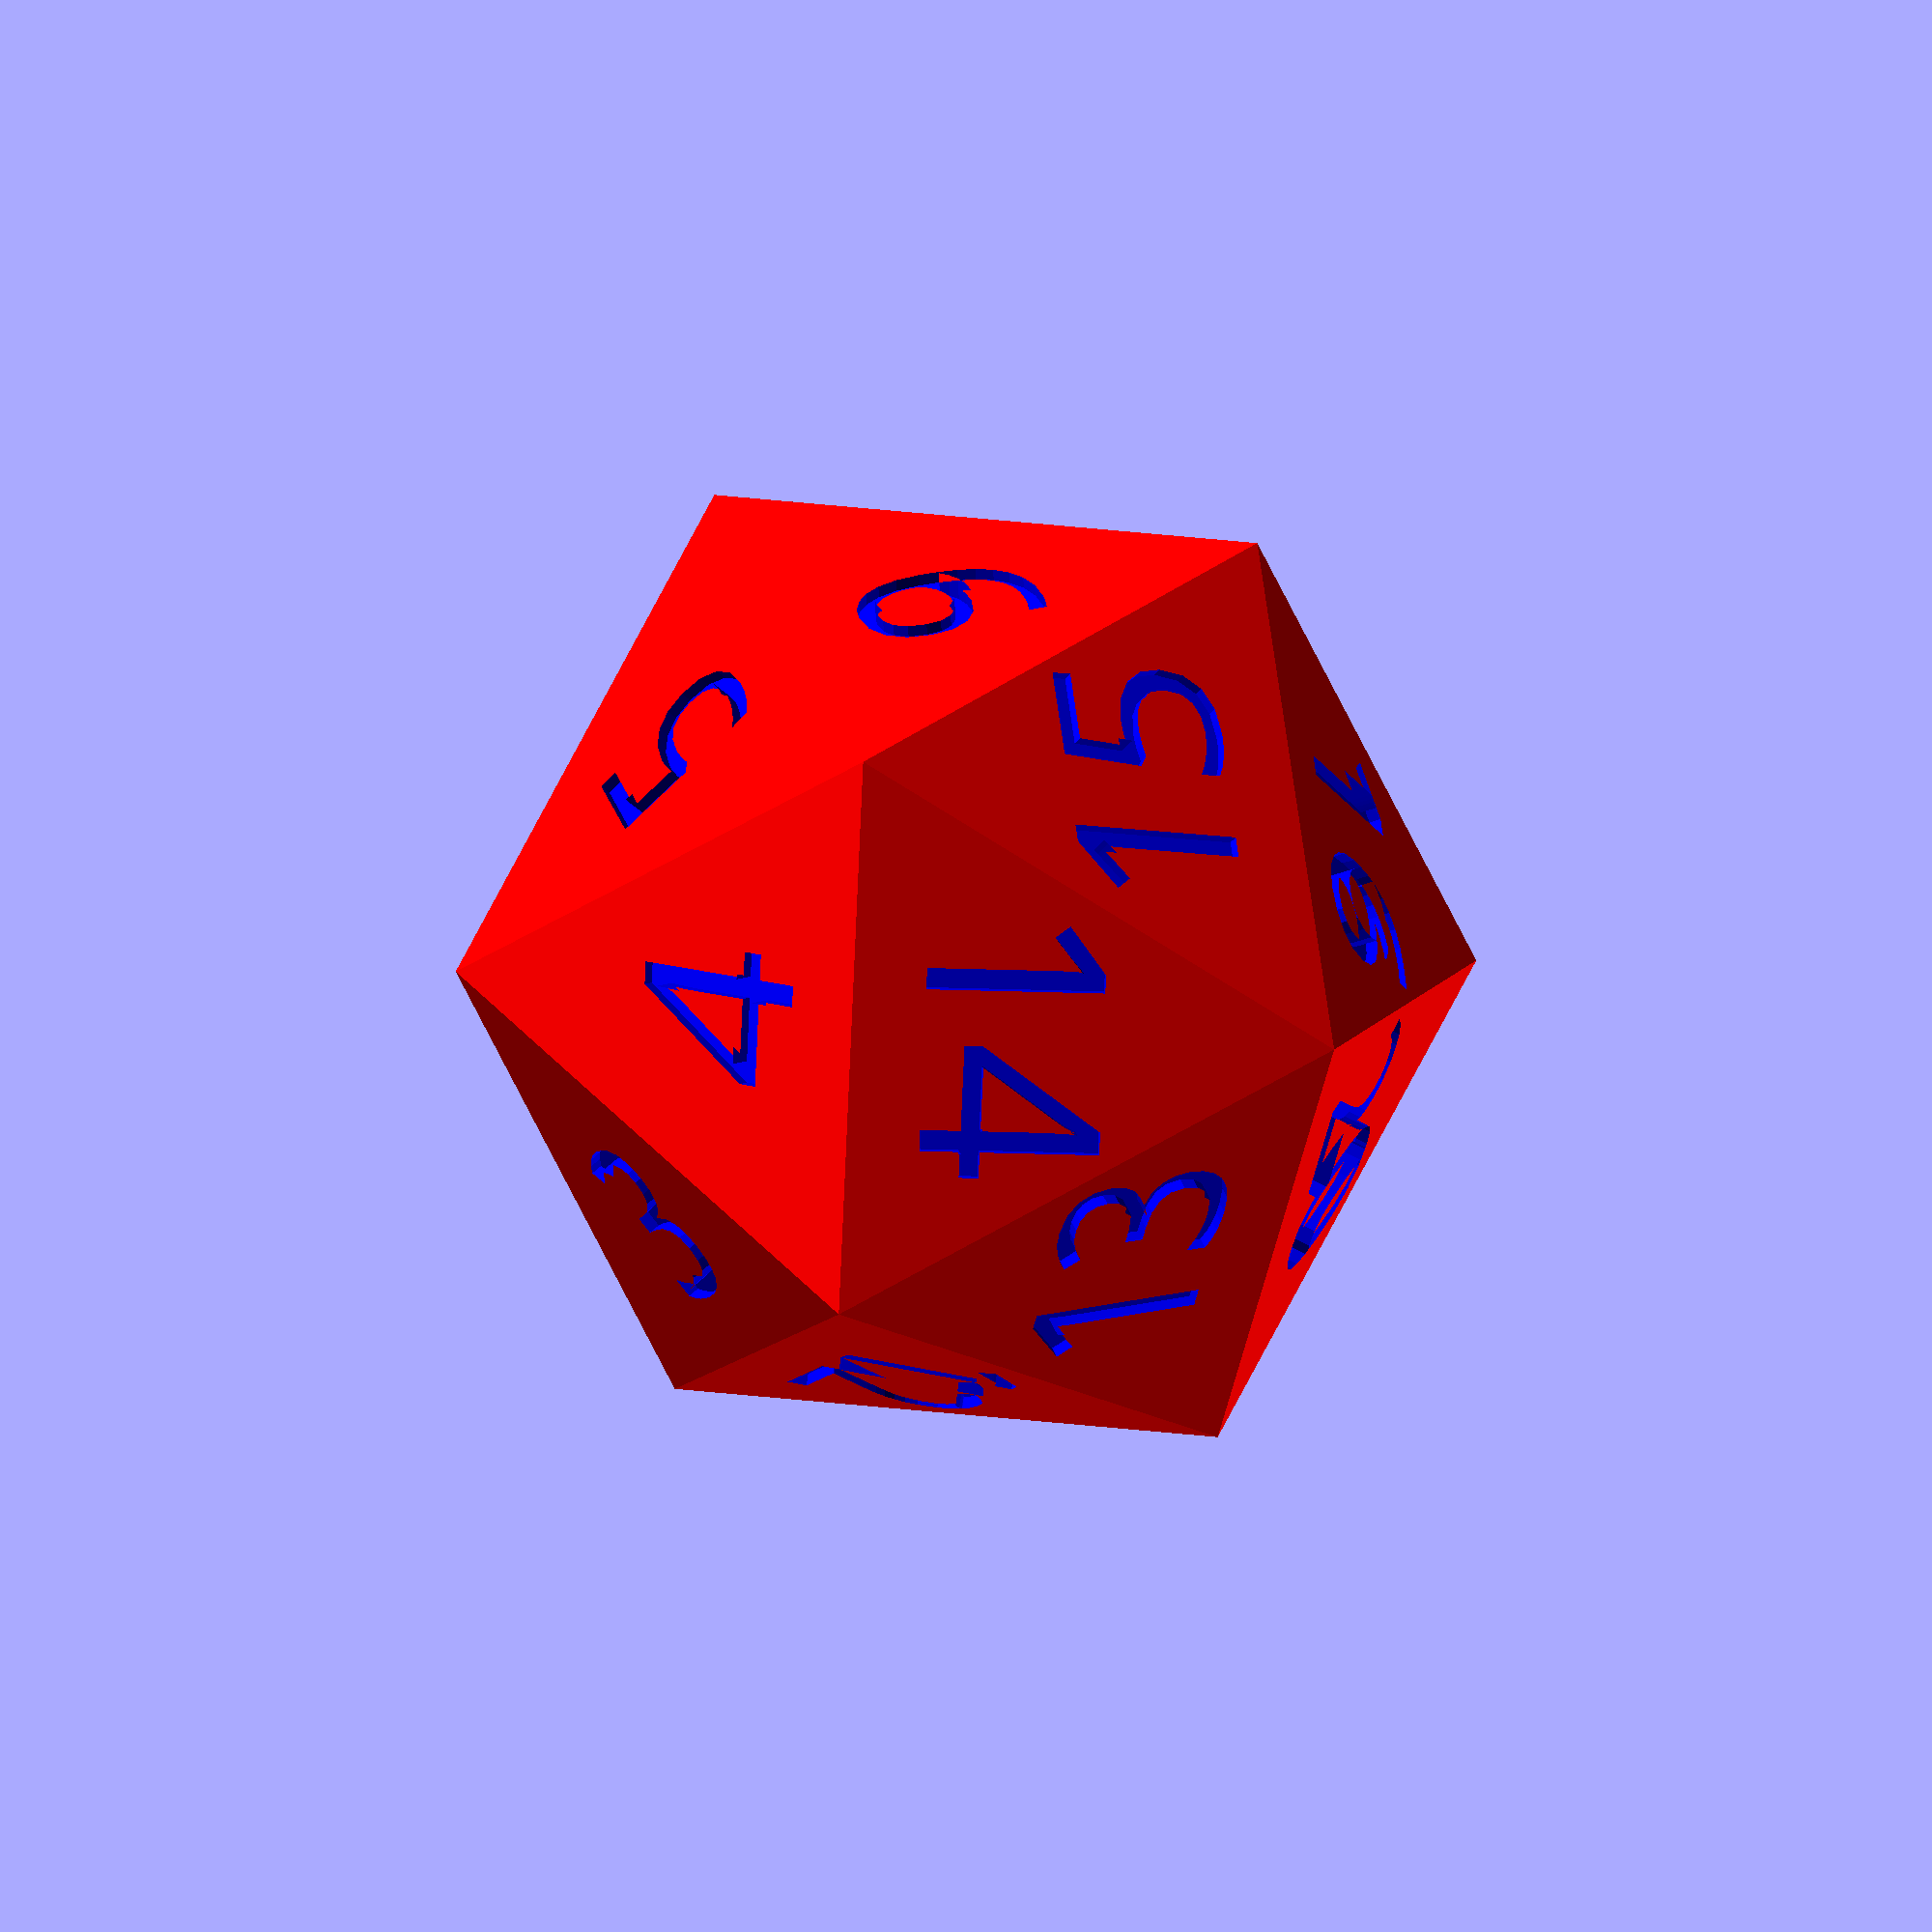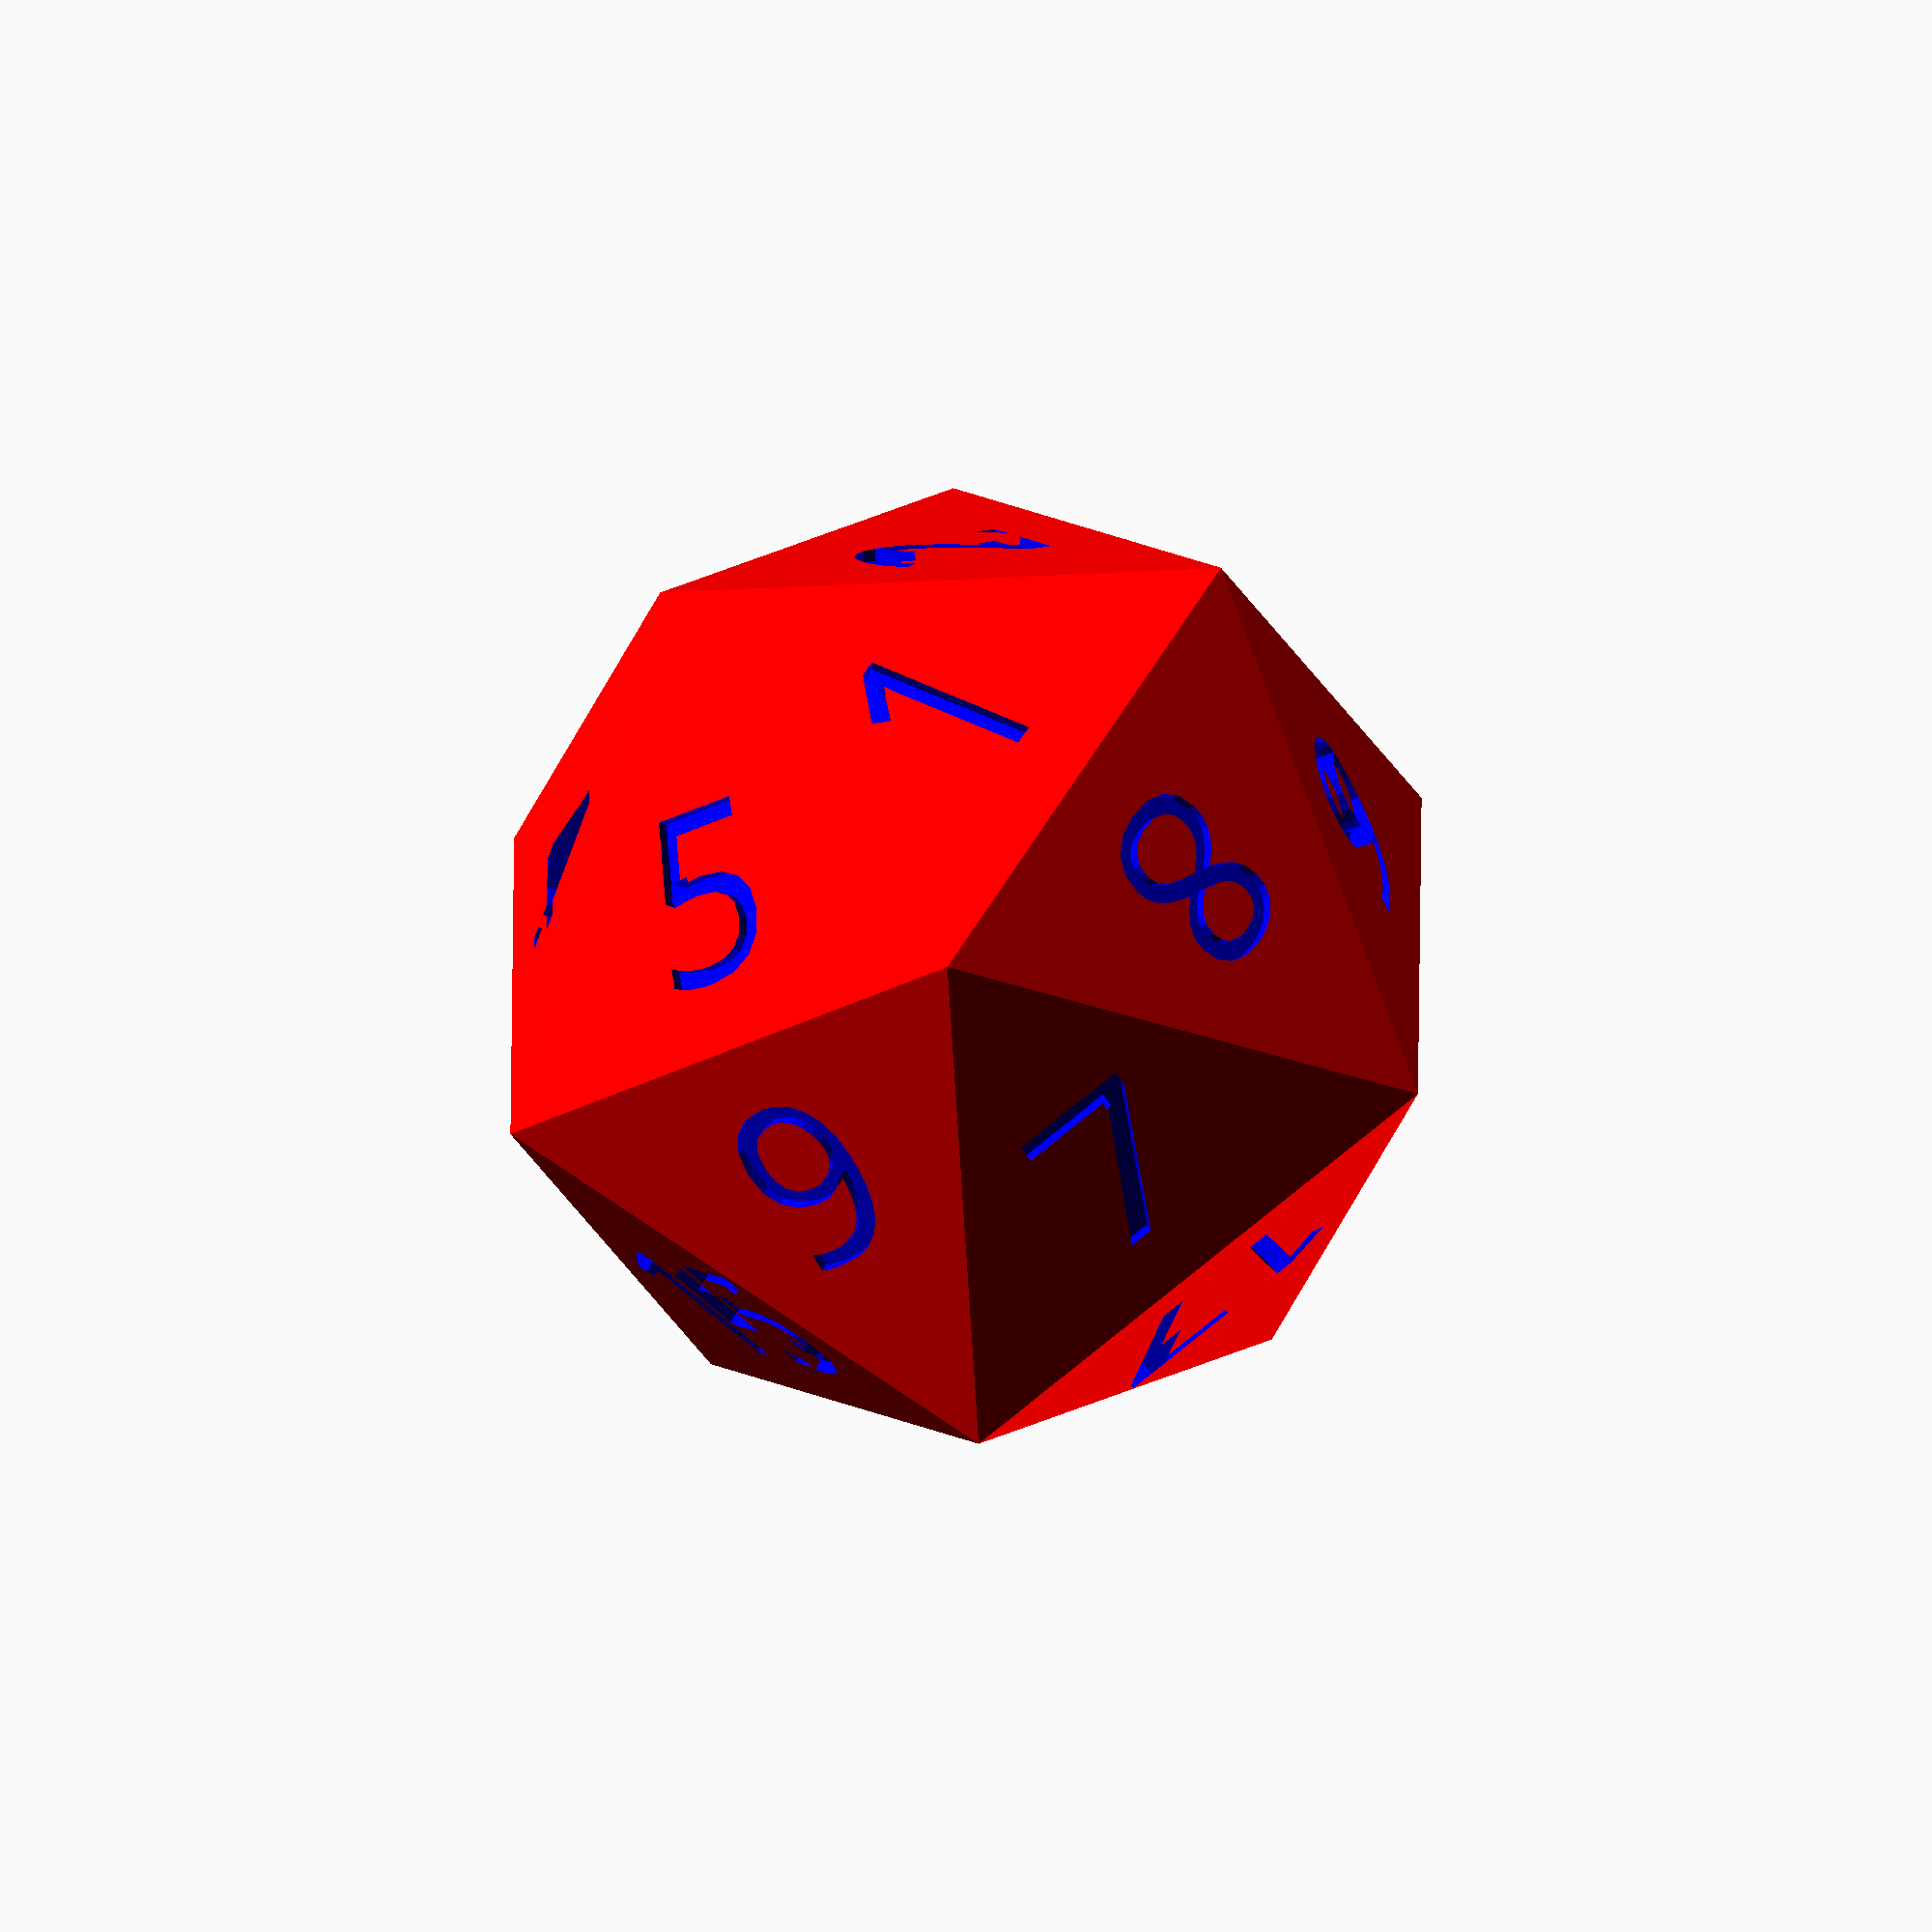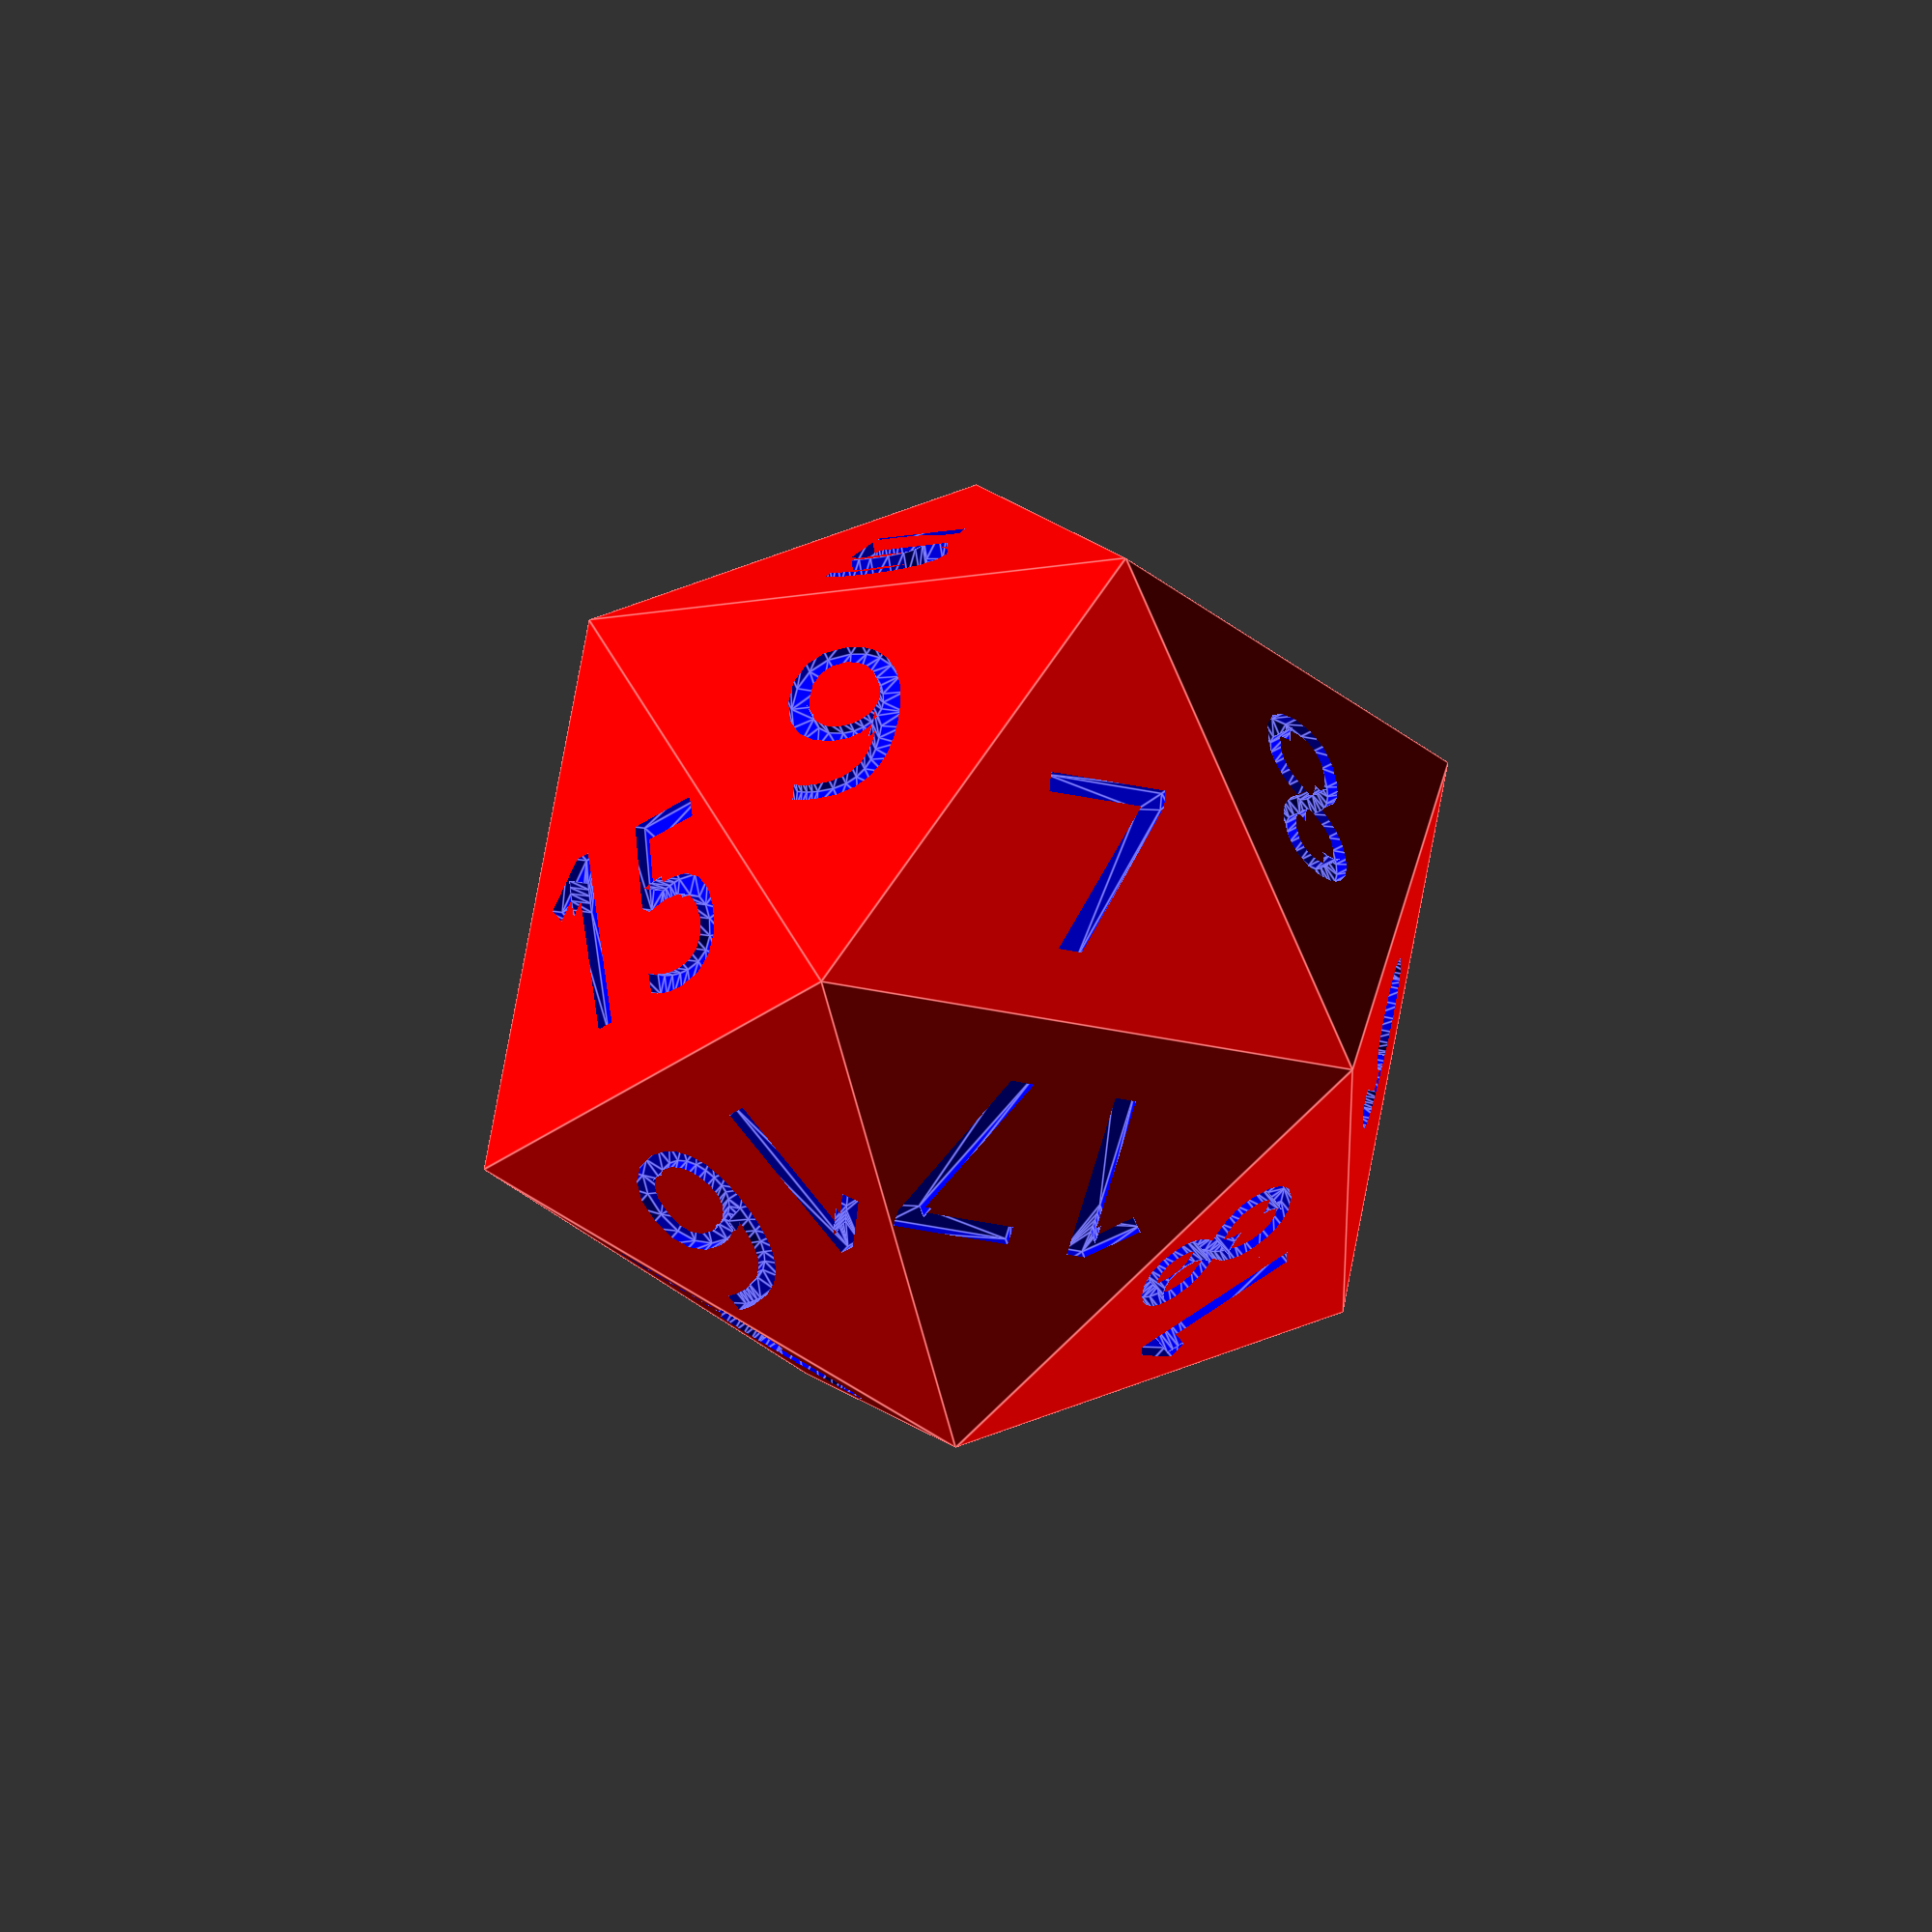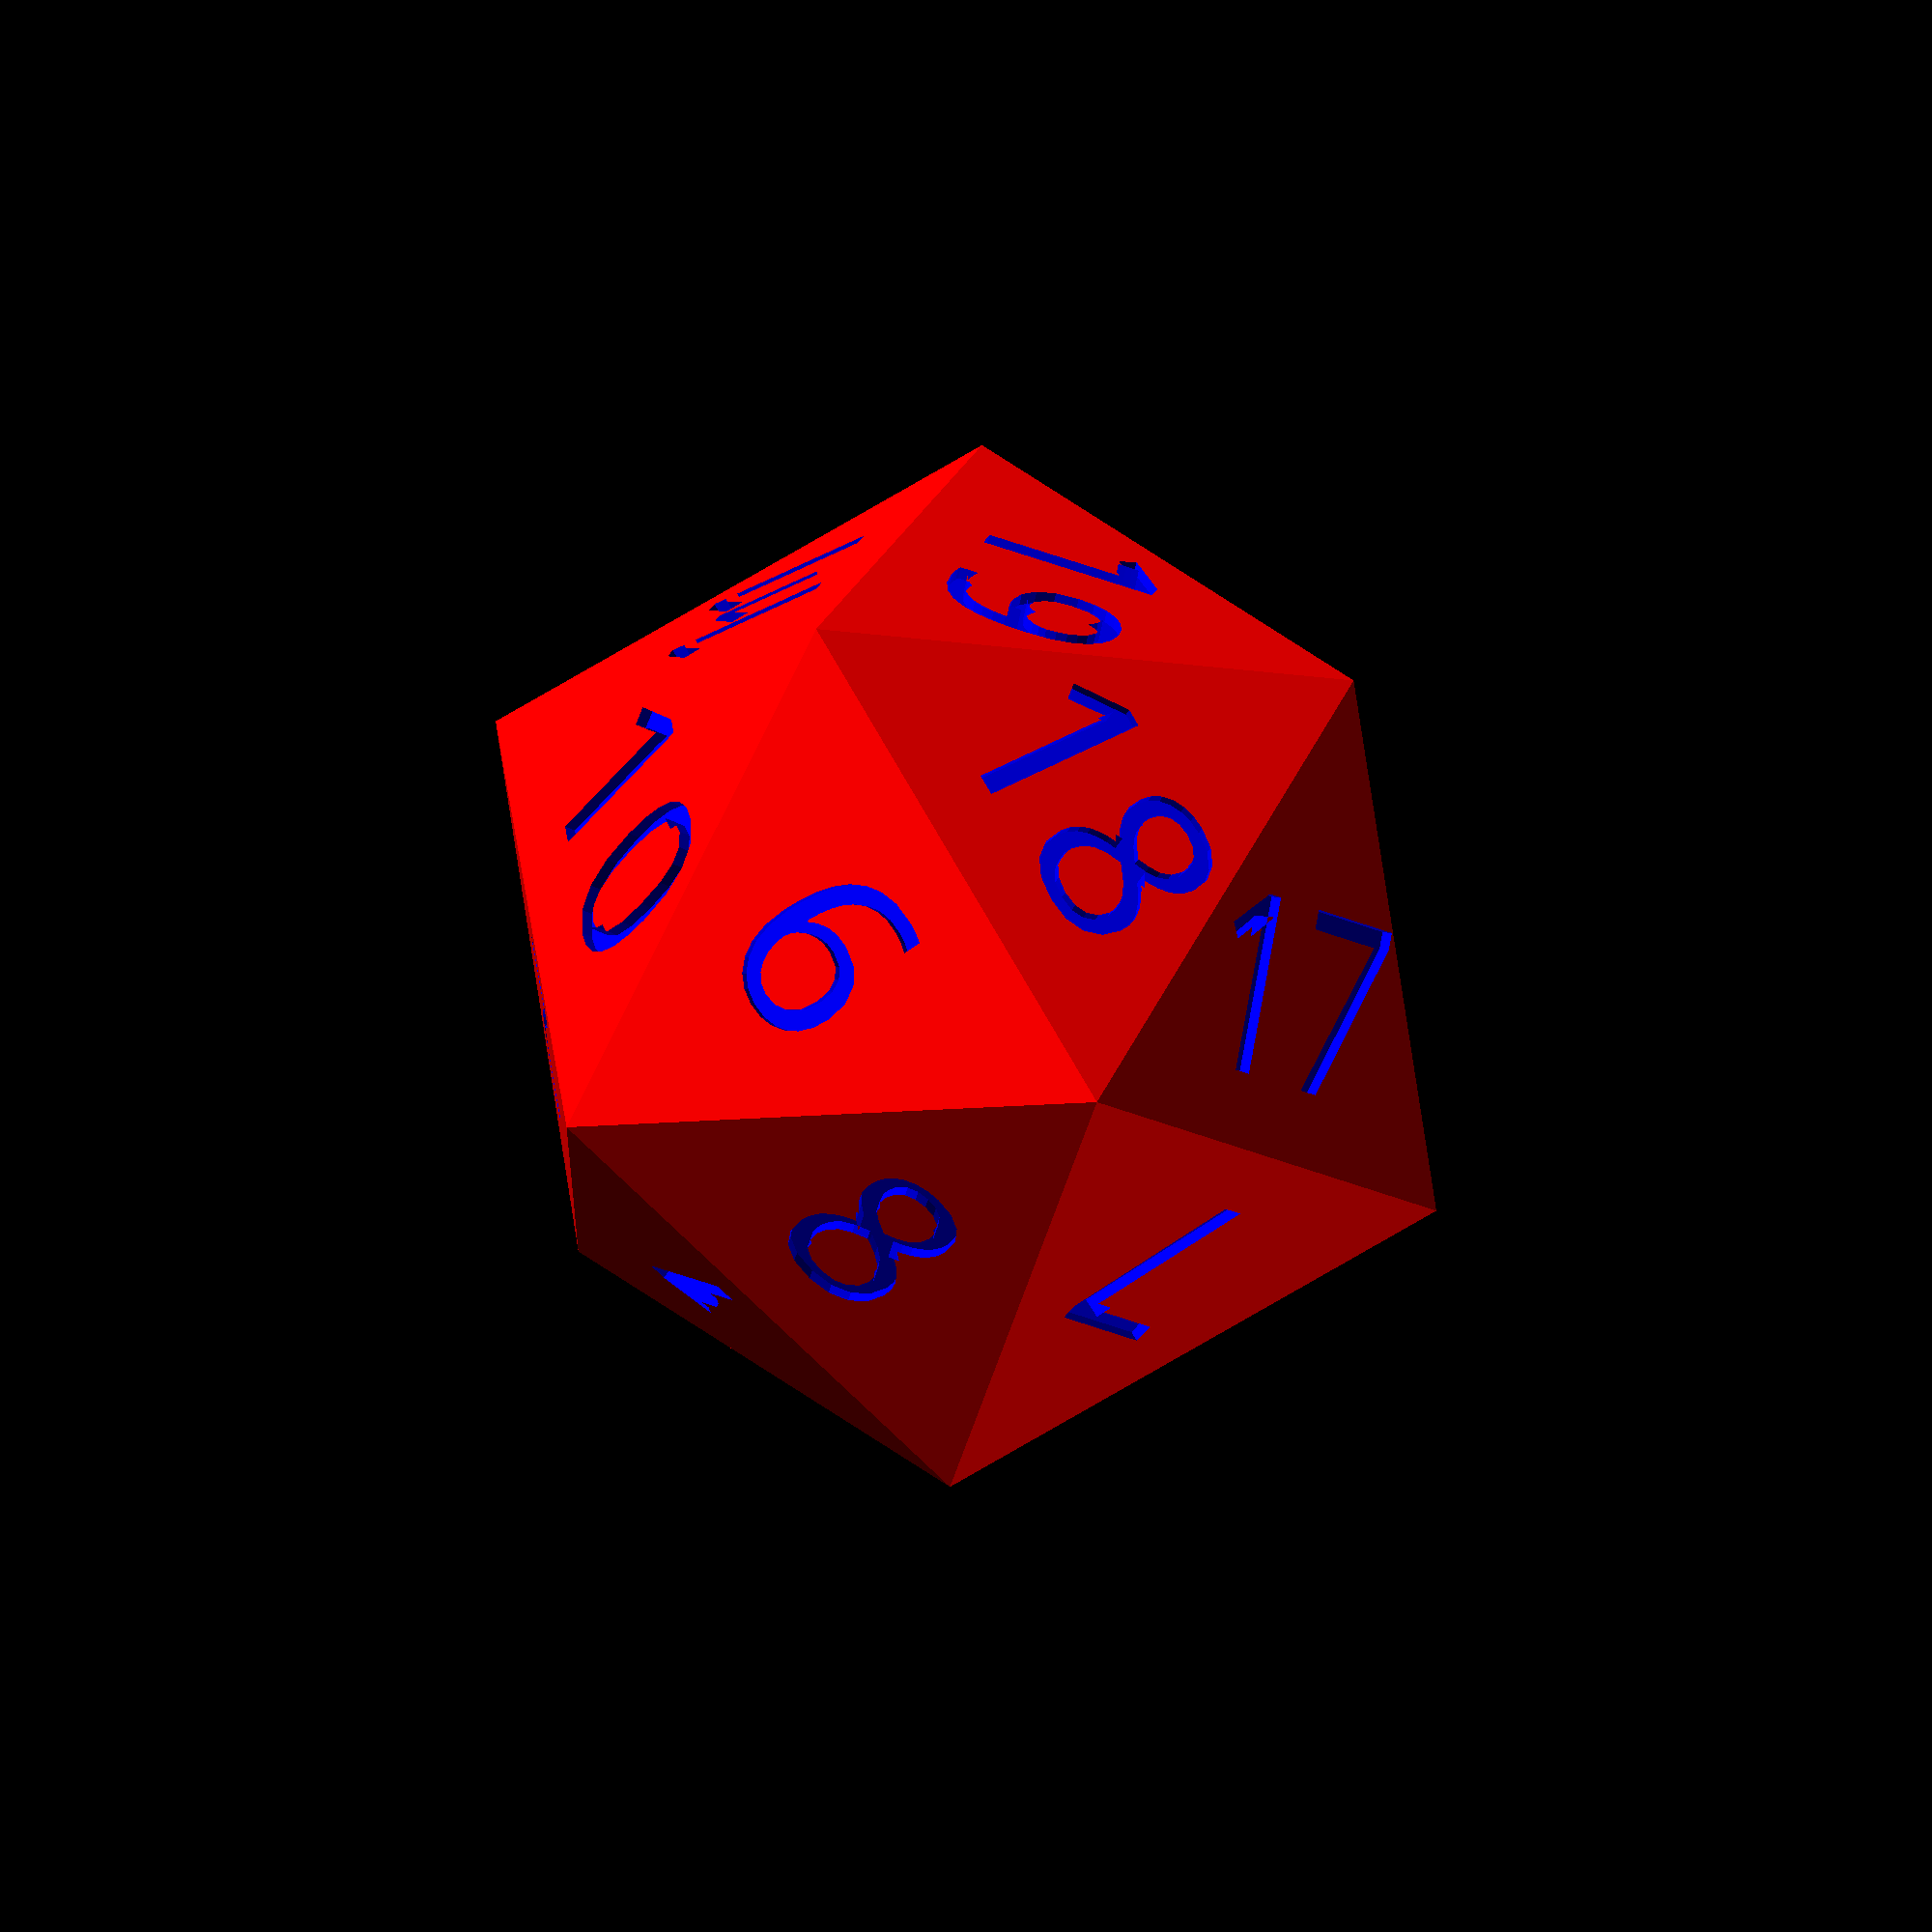
<openscad>
/* [Die] */

// Distance between opposite sides of the die
rect_height = 15; // [10:100]

/* [Face text] */

// Font to use for the faces
text_font = "Papyrus";
// Size of the text for the faces
text_size = 3.0; // [1:100]
// Depth of the text
text_depth = 0.2;
text_extrude = text_depth * 2;

// Text to use the for "1" face
1_text = "1";
// Text to use the for "2" face
2_text = "2";
// Text to use the for "3" face
3_text = "3";
// Text to use the for "4" face
4_text = "4";
// Text to use the for "5" face
5_text = "5";
// Text to use the for "6" face
6_text = "6";
// Text to use the for "7" face
7_text = "7";
// Text to use the for "8" face
8_text = "8";
// Text to use the for "9" face
9_text = "9";
// Text to use the for "10" face
10_text = "10";
// Text to use the for "11" face
11_text = "11";
// Text to use the for "12" face
12_text = "12";
// Text to use the for "13" face
13_text = "13";
// Text to use the for "14" face
14_text = "14";
// Text to use the for "15" face
15_text = "15";
// Text to use the for "16" face
16_text = "16";
// Text to use the for "17" face
17_text = "17";
// Text to use the for "18" face
18_text = "18";
// Text to use the for "19" face
19_text = "19";
// Text to use the for "20" face
20_text = "20";

PHI=(1+sqrt(5))/2;

edge_length = rect_height/PHI;
triangle_face_height = (edge_length/2) * sqrt(3);

diameter = sqrt(pow(rect_height,2) + pow(edge_length,2));
radius = diameter/2;

// https://en.wikipedia.org/wiki/Dihedral_angle
dihedral_angle = acos(-sqrt(5)/3);
original_side_angle = dihedral_angle/2;
fifth = 360/5;

//Taken from: http://en.wikipedia.org/wiki/Icosahedron#Cartesian_coordinates
//Specifically: http://en.wikipedia.org/w/index.php?title=Icosahedron&oldid=568753314#Cartesian_coordinates
points = [
  [0,-1,-PHI], //1
  [0,-1,PHI],  //2
  [0,1,-PHI],  //3
  [0,1,PHI],   //4
  [-1,-PHI,0], //5
  [-1,PHI,0],  //6
  [1,-PHI,0],  //7
  [1,PHI,0],   //8
  [-PHI,0,-1], //9
  [PHI,0,-1],  //10
  [-PHI,0,1],  //11
  [PHI,0,1]    //12
]*edge_length/2;

faces =[
  [3,5,7],  // 1
  [5,3,10], // 2
  [1,10,3], // 3
  [1,3,11], // 4
  [3,7,11], // 5
  [11,7,9], // 6
  [7,2,9],  // 7
  [5,2,7],  // 8
  [8,2,5],  // 9
  [10,8,5], // 10
  [8,10,4], // 11
  [1,4,10], // 12
  [1,6,4],  // 13
  [1,11,6], // 14
  [6,11,9], // 15
  [0,6,9],  // 16
  [2,0,9],  // 17
  [0,2,8],  // 18
  [0,8,4],  // 19
  [6,0,4]   // 20
];

function towards_origin (start_point, distance) = (-start_point/norm(start_point))*distance;

module side_text (string, triangle_center, rotation) {
  translate(triangle_center)
  translate(towards_origin(triangle_center, text_depth))
  rotate(rotation)

  linear_extrude(height = text_depth*2)
  text(string, halign = "center", valign = "center", font = text_font, size = text_size);
}

polyhedron_angle = atan(edge_length/rect_height);
rotate([-polyhedron_angle, 2*polyhedron_angle/3, 0]) // Lay a side flat, for easier printing
difference() {
  color("red") {
    rotate([polyhedron_angle, 0, 0]) // This makes modelling it a bit easier
    polyhedron(points, faces);
  }

  color("blue") {
    side_angle = original_side_angle + polyhedron_angle;
    top_bottom_angle = 90 - original_side_angle + polyhedron_angle;

    tri_depth = sin(top_bottom_angle)*triangle_face_height;
    tri_height = tri_depth/tan(top_bottom_angle); // TODO: Make this independent of the tri_depth

    top_y = tri_depth * 2/3;
    top_z = radius - (tri_height * 2/3);

    // Top
    side_text(1_text, [0, top_y, top_z], [90-top_bottom_angle, 0, 180]);

    rotate([0,0,fifth])
      side_text(2_text, [0, top_y, top_z], [90-top_bottom_angle, 0, 180]);

    rotate([0,0,2*fifth])
      side_text(3_text, [0, top_y, top_z], [90-top_bottom_angle, 0, 180]);

    rotate([0,0,3*fifth])
      side_text(4_text, [0, top_y, top_z], [90-top_bottom_angle, 0, 180]);

    rotate([0,0,4*fifth])
      side_text(5_text, [0, top_y, top_z], [90-top_bottom_angle, 0, 180]);

    // Middle
    middle_tri_depth = -cos(side_angle)*triangle_face_height;
    middle_tri_height = sin(side_angle)*triangle_face_height;

    middle_y = tri_depth + middle_tri_depth/3; // TODO: I think this is wrong
    middle_z = middle_tri_height/2 - middle_tri_height/3;

    side_text(8_text, [0, middle_y, middle_z], [side_angle+180, 0, 0]);

    rotate([0, 0, fifth/2])
      side_text(9_text, [0, middle_y, -middle_z], [side_angle+180, 180, 0]);

    rotate([0, 0, fifth])
      side_text(10_text, [0, middle_y, middle_z], [side_angle+180, 0, 0]);

    rotate([0, 0, 3*fifth/2])
      side_text(11_text, [0, middle_y, -middle_z], [side_angle+180, 180, 0]);

    rotate([0, 0, 2*fifth])
      side_text(12_text, [0, middle_y, middle_z], [side_angle+180, 0, 0]);

    rotate([0, 0, 5*fifth/2])
      side_text(13_text, [0, middle_y, -middle_z], [side_angle+180, 180, 0]);

    rotate([0, 0, 3*fifth])
      side_text(14_text, [0, middle_y, middle_z], [side_angle+180, 0, 0]);

    rotate([0, 0, 7*fifth/2])
      side_text(15_text, [0, middle_y, -middle_z], [side_angle+180, 180, 0]);

    rotate([0, 0, 4*fifth])
      side_text(6_text, [0, middle_y, middle_z], [side_angle+180, 0, 0]);

    rotate([0, 0, 9*fifth/2])
      side_text(7_text, [0, middle_y, -middle_z], [side_angle+180, 180, 0]);

    // Bottom
    bottom_y = -top_y;
    bottom_z = -top_z;

    side_text(20_text, [0, bottom_y, bottom_z], [90-top_bottom_angle+180, 0, 180]);

    rotate([0,0,4*fifth])
      side_text(19_text, [0, bottom_y, bottom_z], [90-top_bottom_angle+180, 0, 180]);

    rotate([0,0,3*fifth])
      side_text(18_text, [0, bottom_y, bottom_z], [90-top_bottom_angle+180, 0, 180]);

    rotate([0,0,2*fifth])
      side_text(17_text, [0, bottom_y, bottom_z], [90-top_bottom_angle+180, 0, 180]);

    rotate([0,0,fifth])
      side_text(16_text, [0, bottom_y, bottom_z], [90-top_bottom_angle+180, 0, 180]);
  }
}

</openscad>
<views>
elev=296.6 azim=265.0 roll=46.8 proj=o view=wireframe
elev=105.2 azim=161.0 roll=37.0 proj=o view=solid
elev=331.5 azim=314.1 roll=169.7 proj=o view=edges
elev=172.9 azim=313.3 roll=51.1 proj=o view=wireframe
</views>
